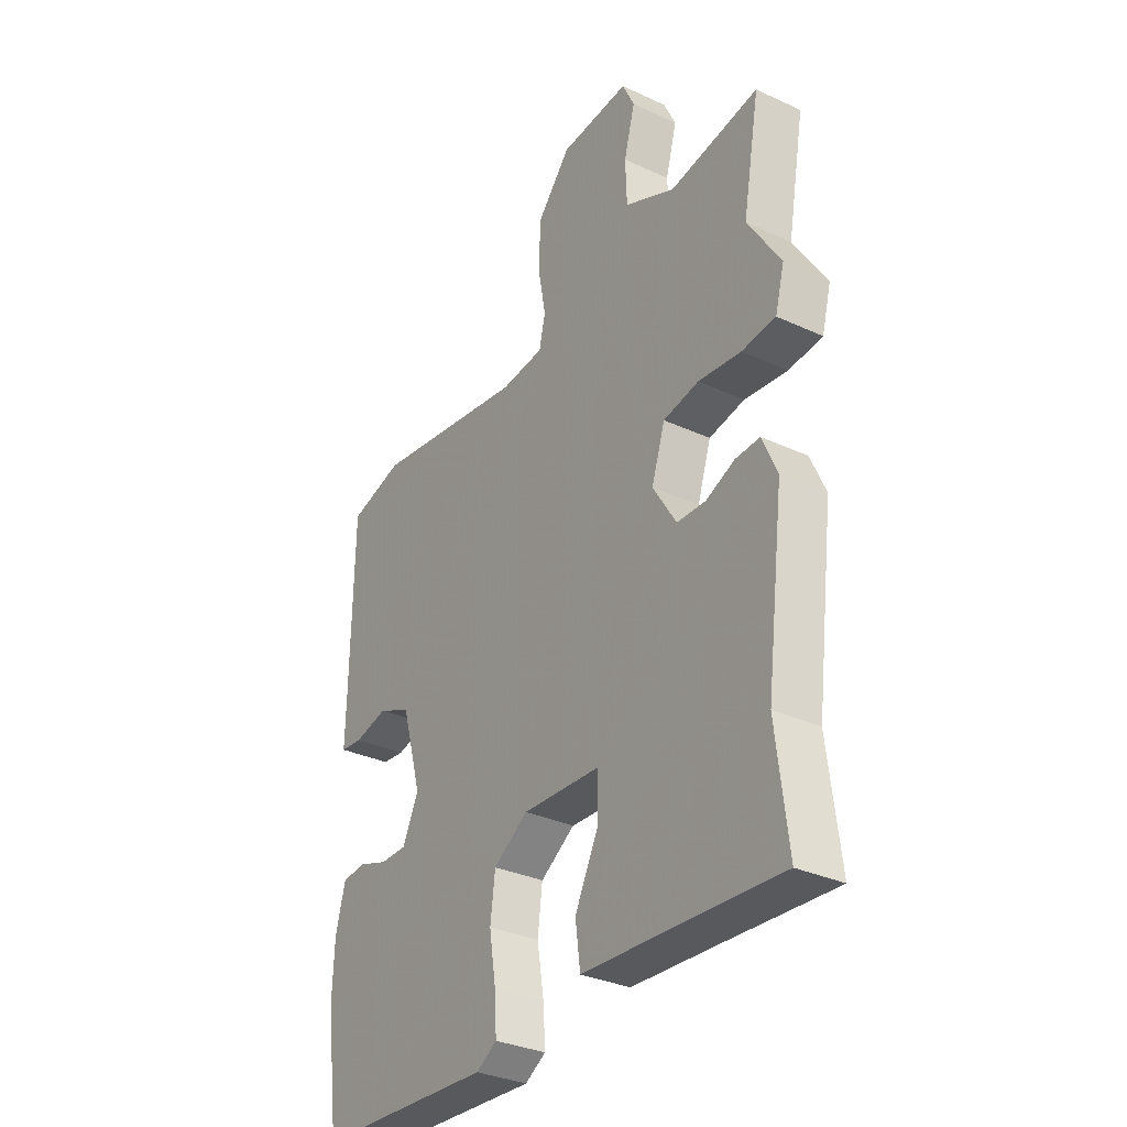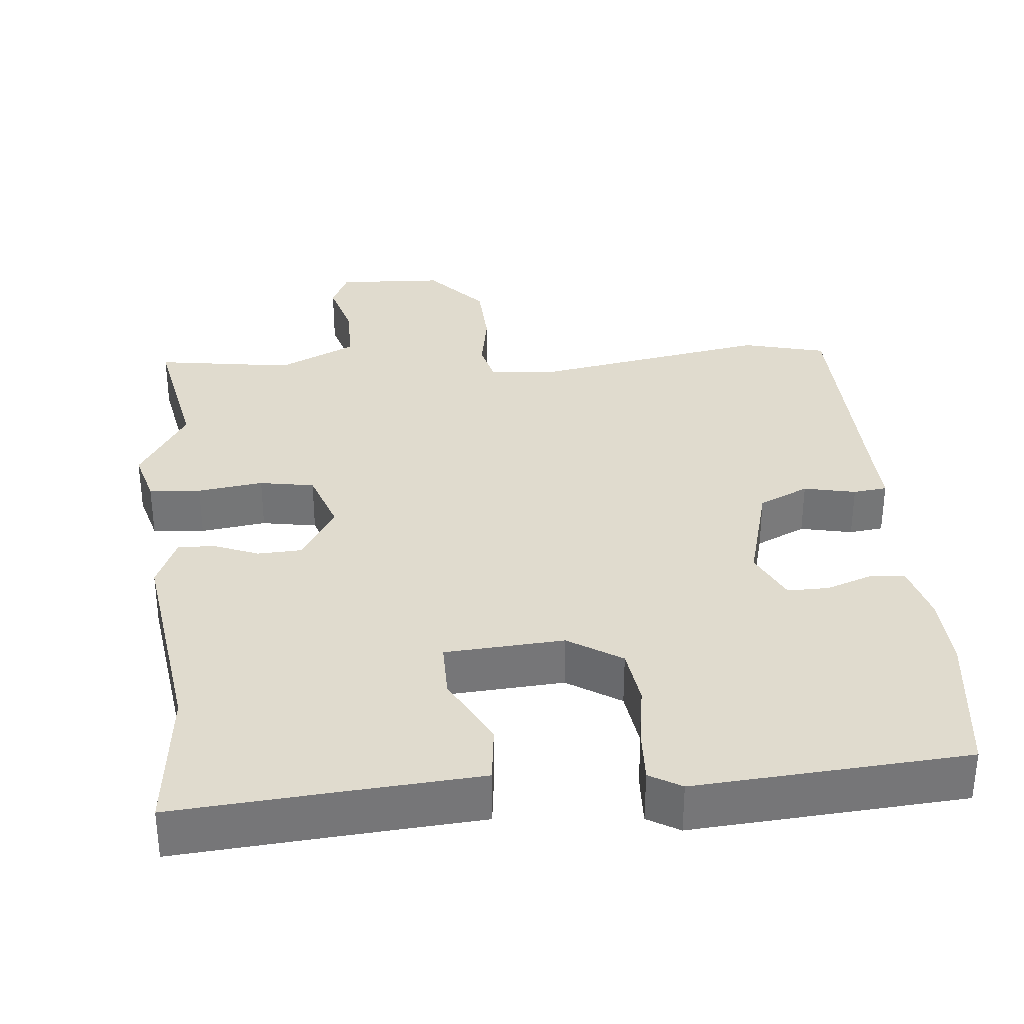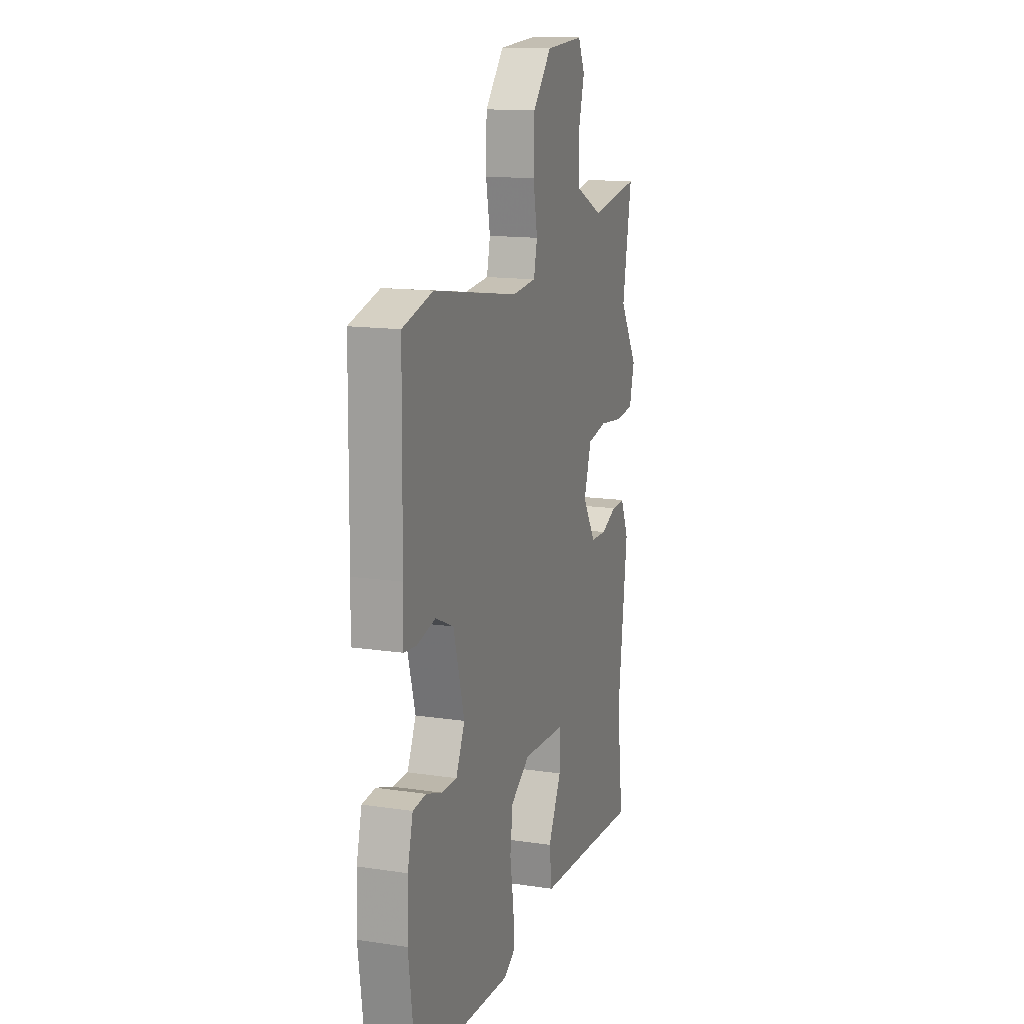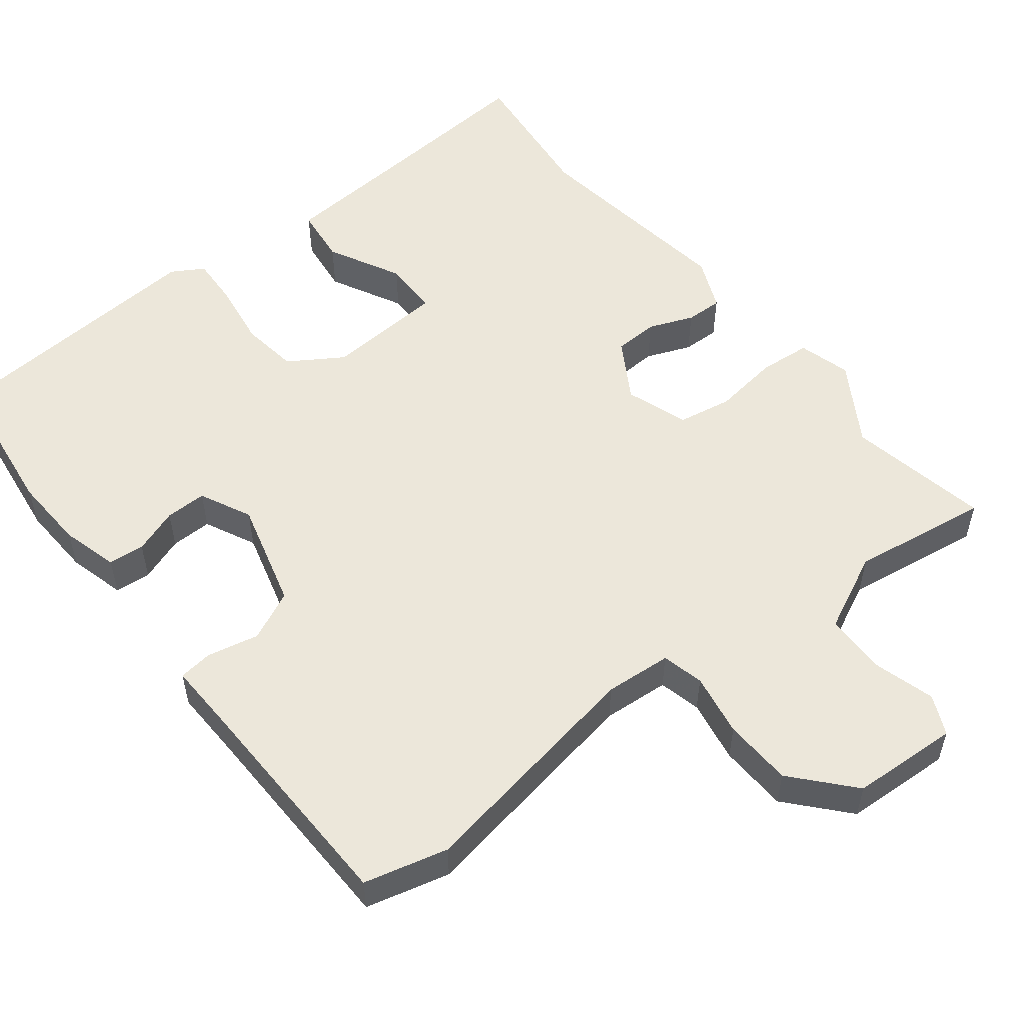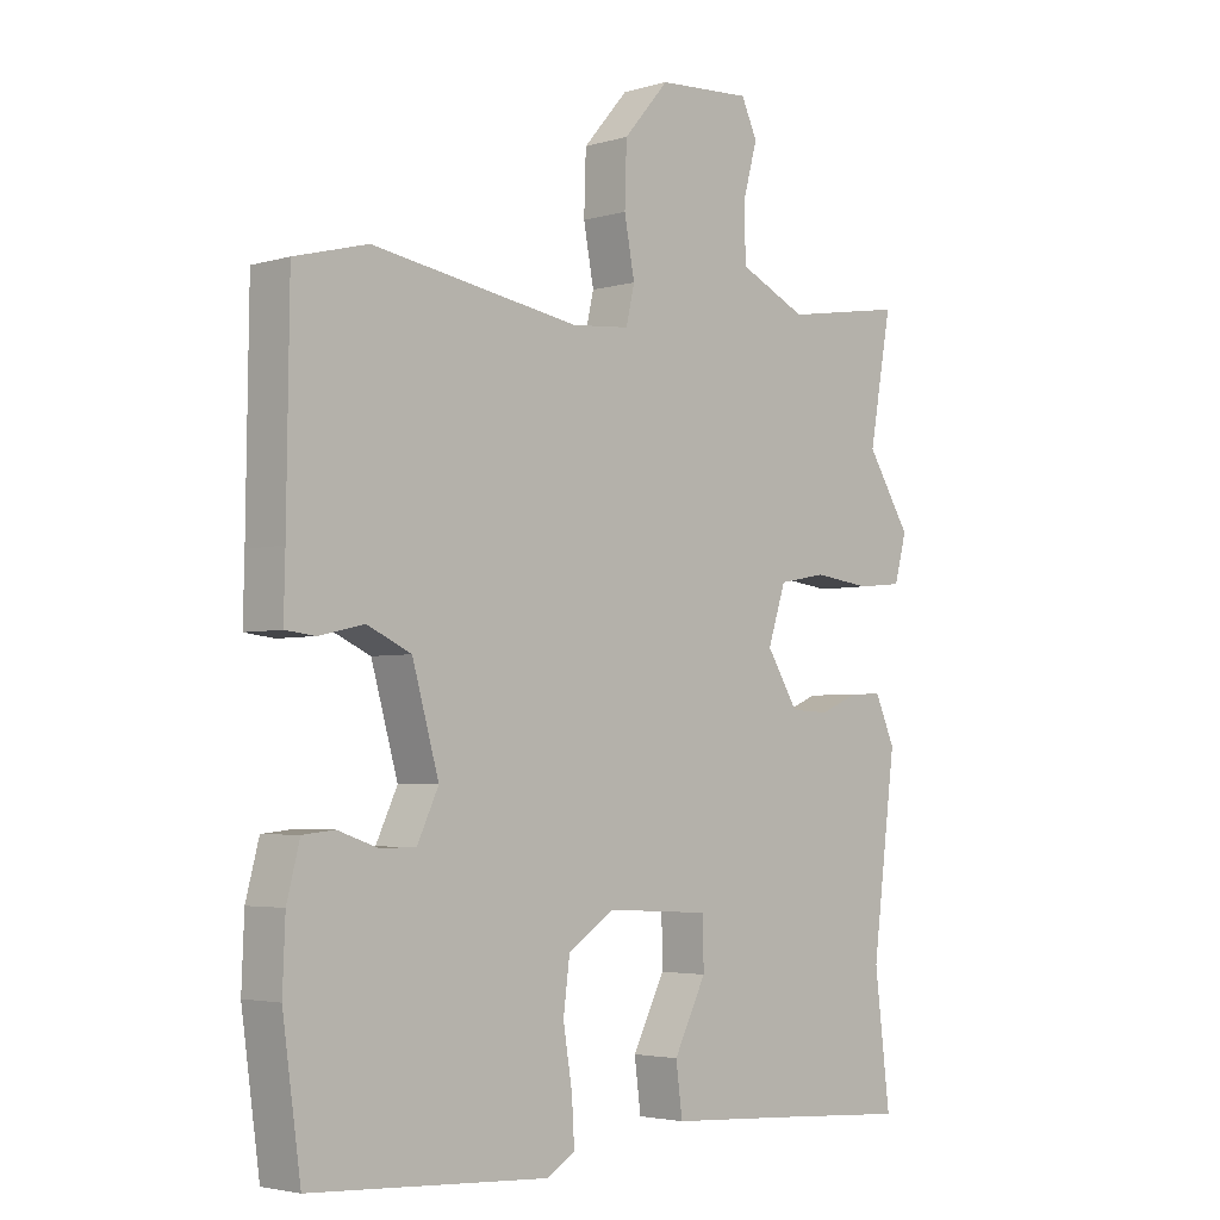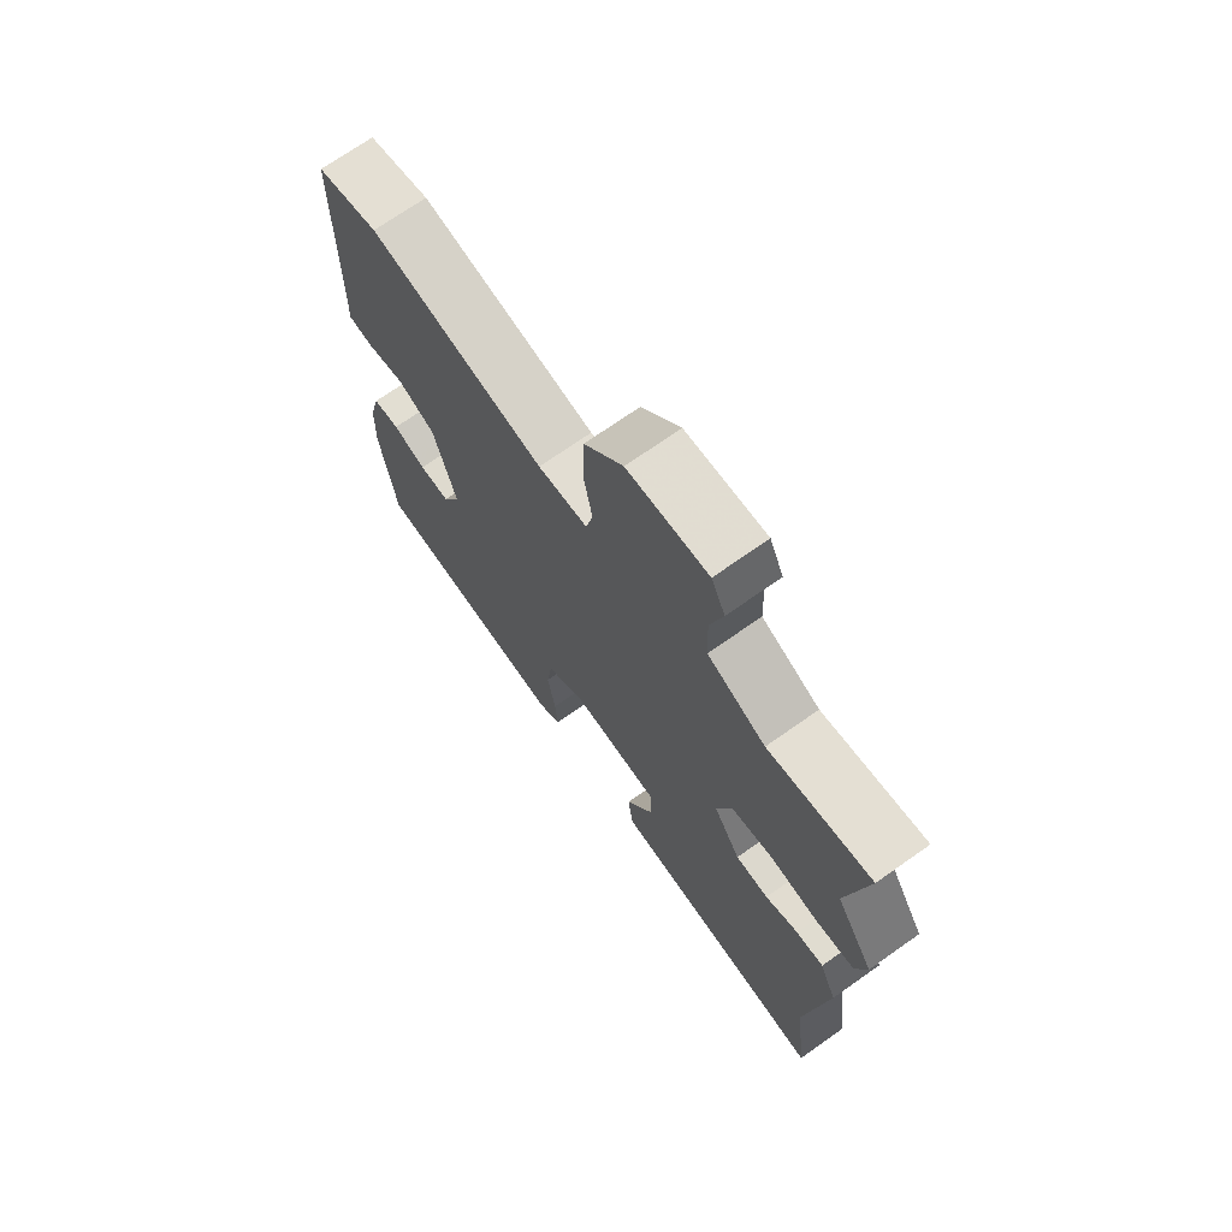
<metadata>
{"format":"obj","ext":"obj","renderer":"f3d","projection":"perspective","resolution":1024,"background":"white","views":[{"elev":-32.4,"azim":57.2,"up":"+Z"},{"elev":33.6,"azim":174.0,"up":"+Y"},{"elev":14.3,"azim":-71.8,"up":"+Z"},{"elev":54.1,"azim":-38.8,"up":"+Y"},{"elev":-3.6,"azim":-45.8,"up":"+Z"},{"elev":71.1,"azim":54.8,"up":"+Z"}]}
</metadata>
<code>
v -0.499 0.07 -0.509
v -0.527 0.07 -0.306
v -0.523 0.07 -0.206
v -0.503 0.07 -0.129
v -0.454 0.07 -0.124
v -0.393 0.07 -0.145
v -0.337 0.07 -0.145
v -0.304 0.07 -0.075
v -0.345 0.07 0.07
v -0.413 0.07 0.101
v -0.483 0.07 0.085
v -0.529 0.07 0.09
v -0.527 0.07 0.181
v -0.523 0.07 0.494
v -0.41 0.07 0.524
v -0.089 0.07 0.472
v 0.001 0.07 0.48
v 0.014 0.07 0.537
v -0.002 0.07 0.622
v 0.001 0.07 0.715
v 0.071 0.07 0.796
v 0.216 0.07 0.805
v 0.241 0.07 0.752
v 0.218 0.07 0.668
v 0.221 0.07 0.585
v 0.326 0.07 0.536
v 0.512 0.07 0.566
v 0.477 0.07 0.373
v 0.545 0.07 0.265
v 0.526 0.07 0.194
v 0.456 0.07 0.187
v 0.367 0.07 0.198
v 0.293 0.07 0.184
v 0.265 0.07 0.099
v 0.314 0.07 0.02
v 0.374 0.07 0.018
v 0.434 0.07 0.043
v 0.484 0.07 0.045
v 0.515 0.07 -0.025
v 0.478 0.07 -0.314
v 0.502 0.07 -0.512
v 0.277 0.07 -0.497
v 0.098 0.07 -0.486
v 0.088 0.07 -0.409
v 0.138 0.07 -0.31
v 0.137 0.07 -0.234
v -0.024 0.07 -0.225
v -0.096 0.07 -0.272
v -0.106 0.07 -0.35
v -0.092 0.07 -0.437
v -0.088 0.07 -0.505
v -0.131 0.07 -0.531
v -0.499 0 -0.509
v -0.527 0 -0.306
v -0.523 0 -0.206
v -0.503 0 -0.129
v -0.454 0 -0.124
v -0.393 0 -0.145
v -0.337 0 -0.145
v -0.304 0 -0.075
v -0.345 0 0.07
v -0.413 0 0.101
v -0.483 0 0.085
v -0.529 0 0.09
v -0.527 0 0.181
v -0.523 0 0.494
v -0.41 0 0.524
v -0.089 0 0.472
v 0.001 0 0.48
v 0.014 0 0.537
v -0.002 0 0.622
v 0.001 0 0.715
v 0.071 0 0.796
v 0.216 0 0.805
v 0.241 0 0.752
v 0.218 0 0.668
v 0.221 0 0.585
v 0.326 0 0.536
v 0.512 0 0.566
v 0.477 0 0.373
v 0.545 0 0.265
v 0.526 0 0.194
v 0.456 0 0.187
v 0.367 0 0.198
v 0.293 0 0.184
v 0.265 0 0.099
v 0.314 0 0.02
v 0.374 0 0.018
v 0.434 0 0.043
v 0.484 0 0.045
v 0.515 0 -0.025
v 0.478 0 -0.314
v 0.502 0 -0.512
v 0.277 0 -0.497
v 0.098 0 -0.486
v 0.088 0 -0.409
v 0.138 0 -0.31
v 0.137 0 -0.234
v -0.024 0 -0.225
v -0.096 0 -0.272
v -0.106 0 -0.35
v -0.092 0 -0.437
v -0.088 0 -0.505
v -0.131 0 -0.531
f 49 50 51 52
f 48 49 52 1
f 47 48 1 2
f 42 43 44 45
f 40 41 42 45
f 40 45 46
f 39 40 46
f 36 37 38 39
f 35 36 39 46
f 34 35 46 47
f 29 30 31 32
f 28 29 32 33
f 26 27 28 33
f 25 26 33 34
f 21 22 23 24
f 21 24 25
f 18 19 20 21
f 18 21 25 34
f 13 14 15 16
f 13 16 17
f 10 11 12 13
f 9 10 13 17
f 8 9 17
f 7 8 17
f 3 4 5 6
f 3 6 7
f 2 3 7
f 47 2 7
f 17 18 34 47
f 7 17 47
f 104 103 102 101
f 53 104 101 100
f 54 53 100 99
f 97 96 95 94
f 97 94 93 92
f 98 97 92
f 98 92 91
f 91 90 89 88
f 98 91 88 87
f 99 98 87 86
f 84 83 82 81
f 85 84 81 80
f 85 80 79 78
f 86 85 78 77
f 76 75 74 73
f 77 76 73
f 73 72 71 70
f 86 77 73 70
f 68 67 66 65
f 69 68 65
f 65 64 63 62
f 69 65 62 61
f 69 61 60
f 69 60 59
f 58 57 56 55
f 59 58 55
f 59 55 54
f 59 54 99
f 99 86 70 69
f 99 69 59
f 1 53 54 2
f 2 54 55 3
f 3 55 56 4
f 4 56 57 5
f 5 57 58 6
f 6 58 59 7
f 7 59 60 8
f 8 60 61 9
f 9 61 62 10
f 10 62 63 11
f 11 63 64 12
f 12 64 65 13
f 13 65 66 14
f 14 66 67 15
f 15 67 68 16
f 16 68 69 17
f 17 69 70 18
f 18 70 71 19
f 19 71 72 20
f 20 72 73 21
f 21 73 74 22
f 22 74 75 23
f 23 75 76 24
f 24 76 77 25
f 25 77 78 26
f 26 78 79 27
f 27 79 80 28
f 28 80 81 29
f 29 81 82 30
f 30 82 83 31
f 31 83 84 32
f 32 84 85 33
f 33 85 86 34
f 34 86 87 35
f 35 87 88 36
f 36 88 89 37
f 37 89 90 38
f 38 90 91 39
f 39 91 92 40
f 40 92 93 41
f 41 93 94 42
f 42 94 95 43
f 43 95 96 44
f 44 96 97 45
f 45 97 98 46
f 46 98 99 47
f 47 99 100 48
f 48 100 101 49
f 49 101 102 50
f 50 102 103 51
f 51 103 104 52
f 52 104 53 1

</code>
